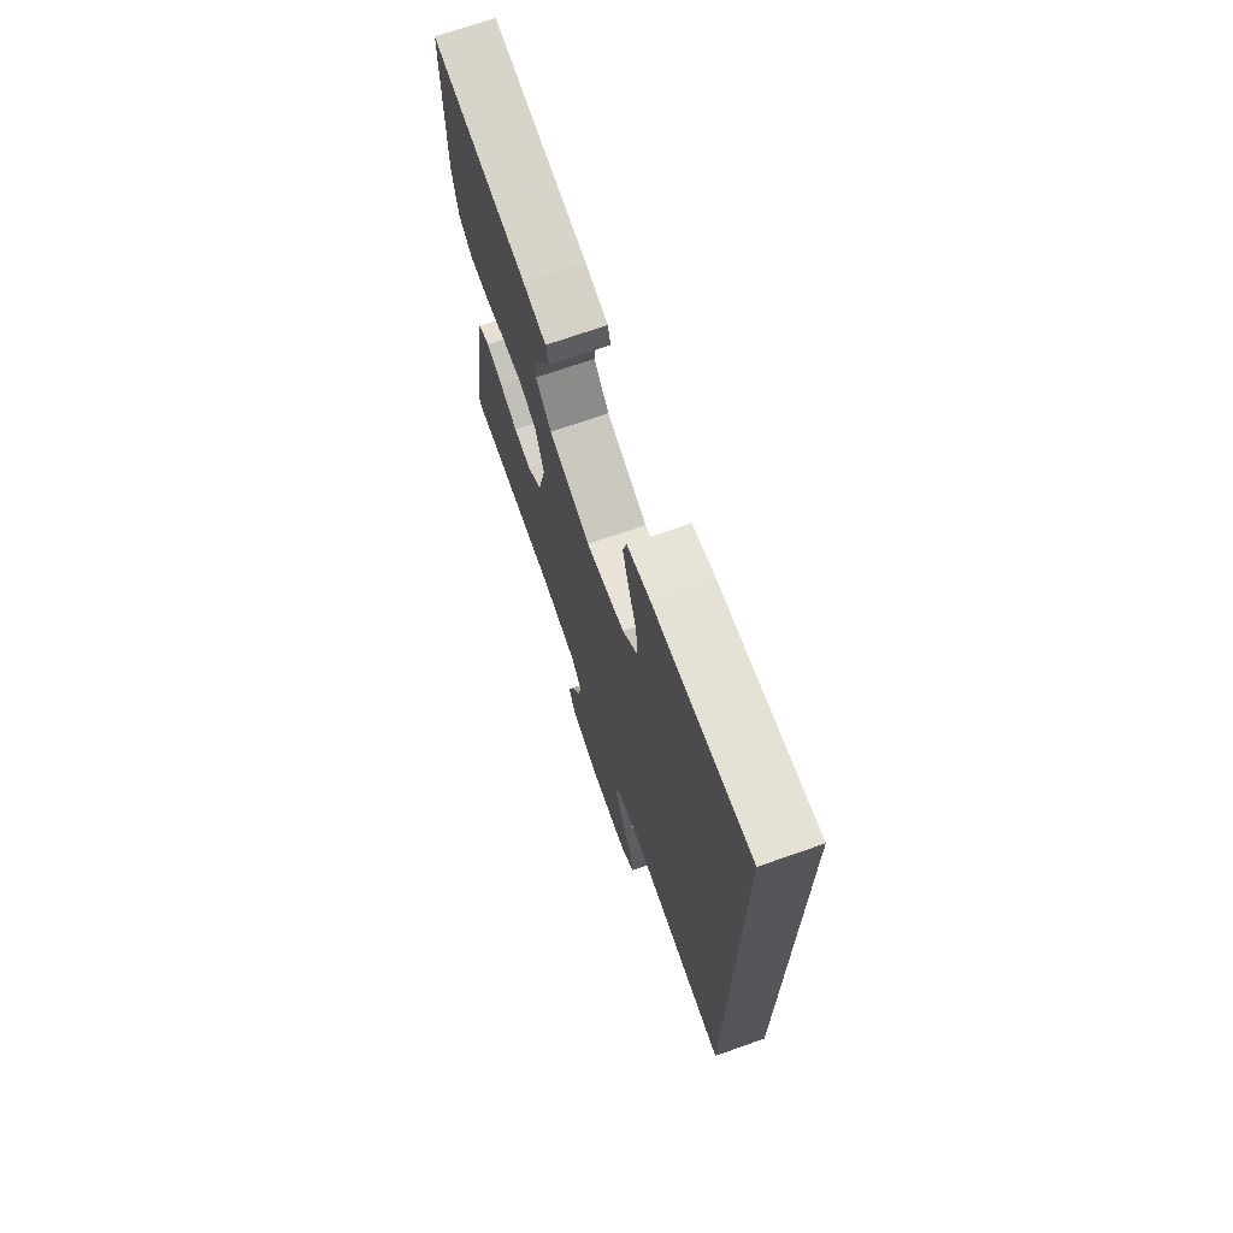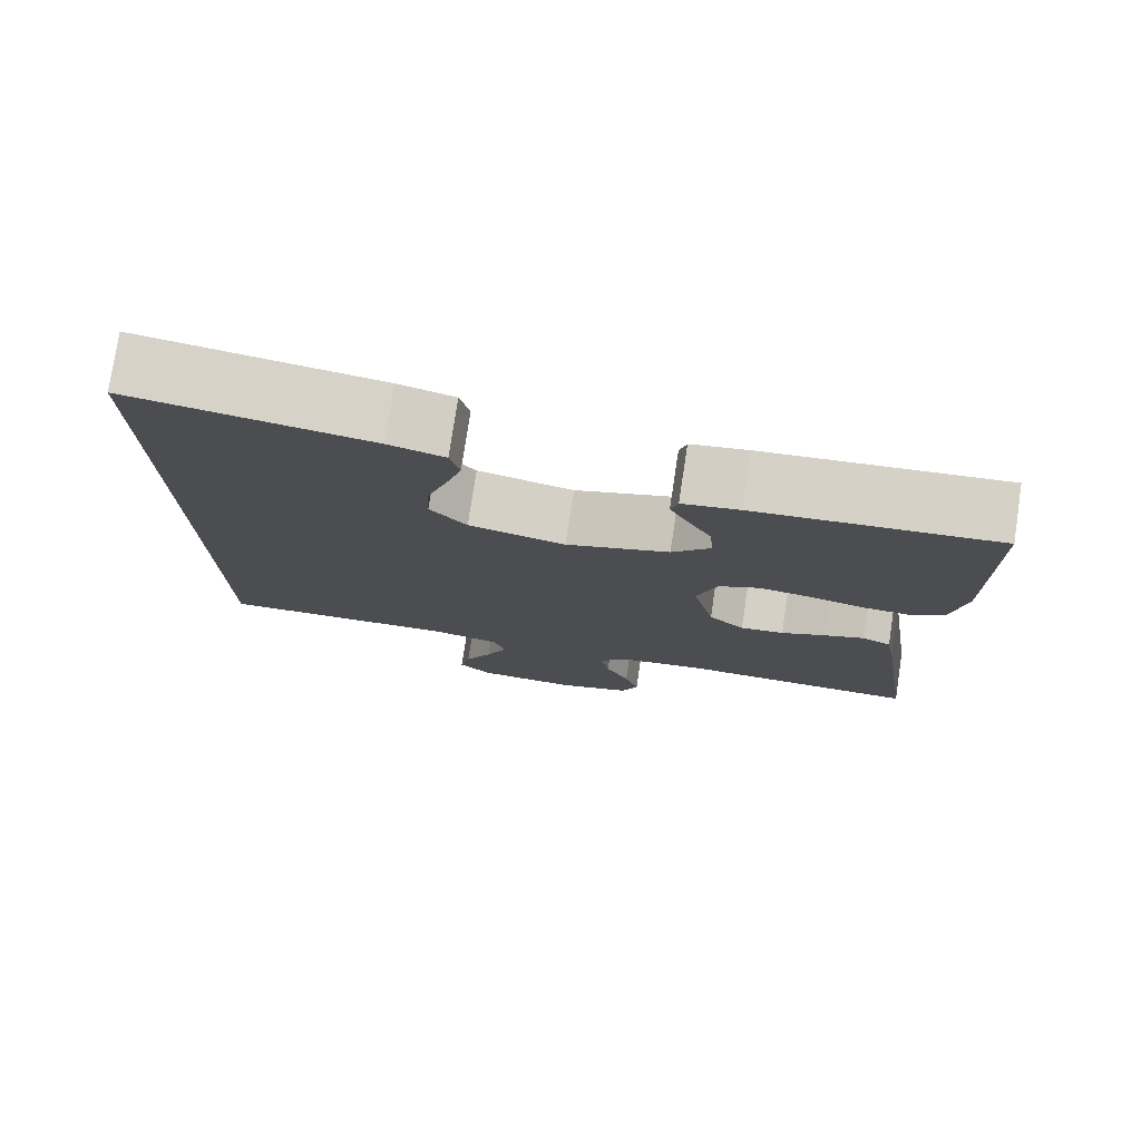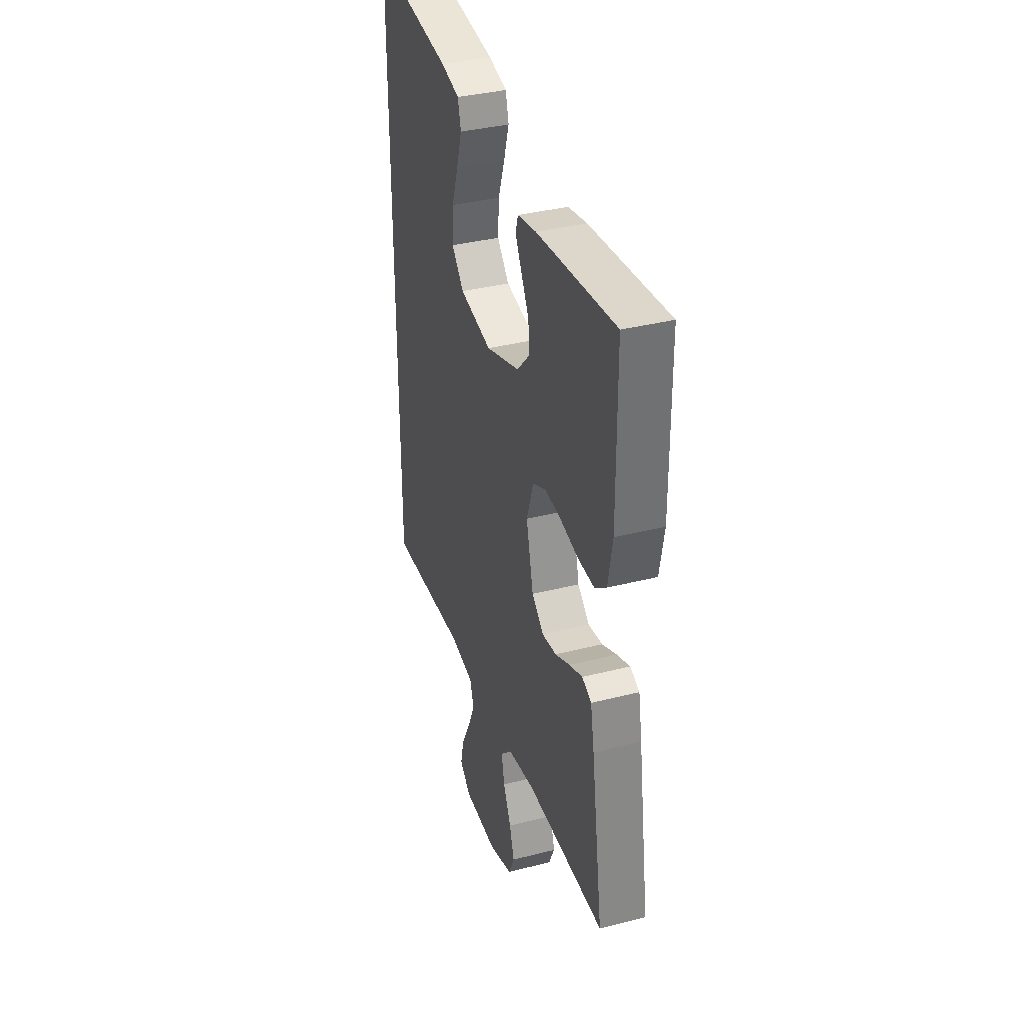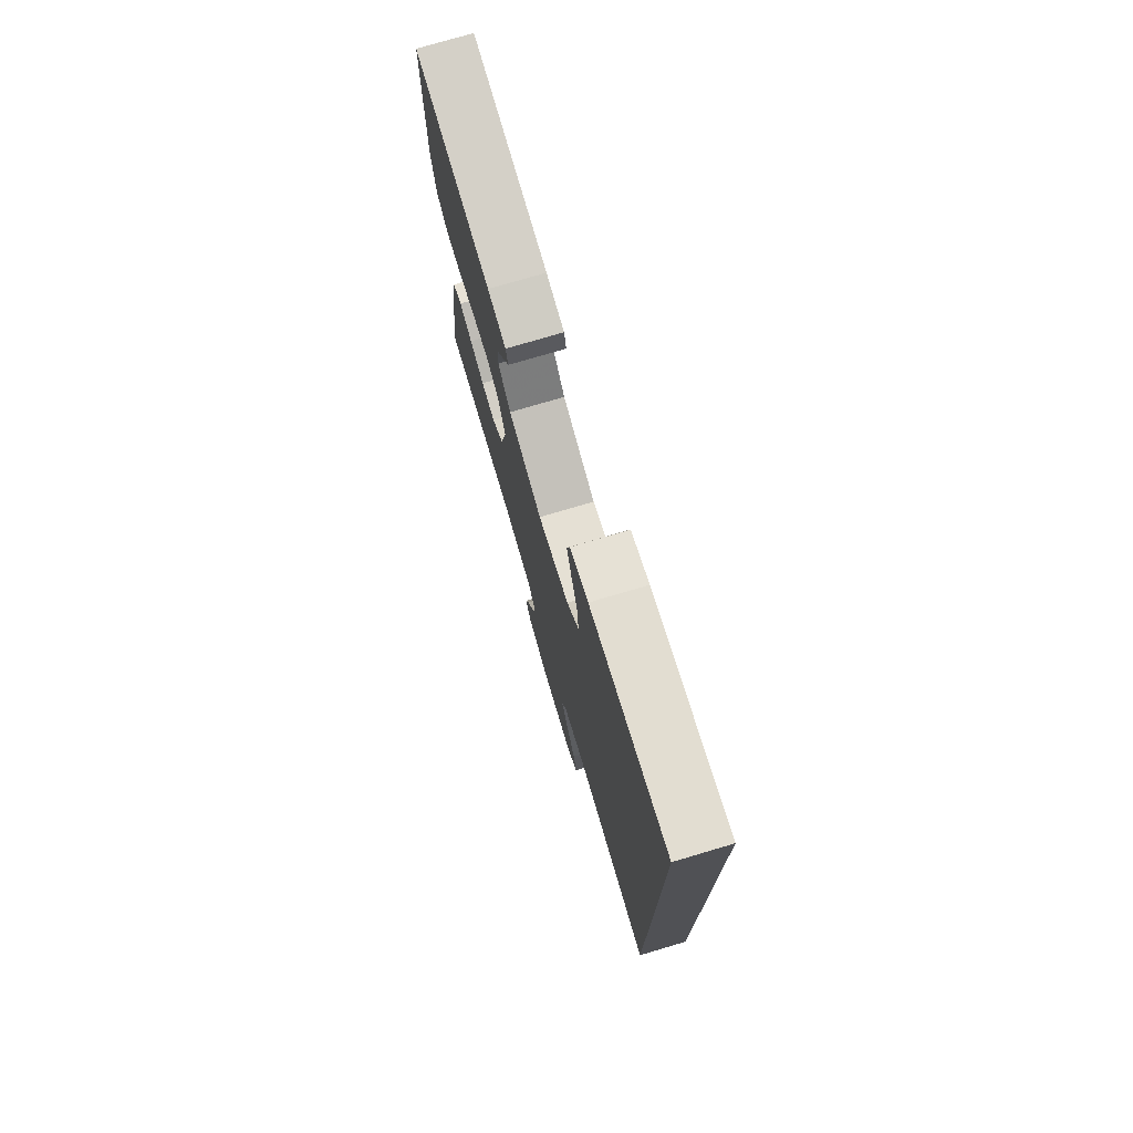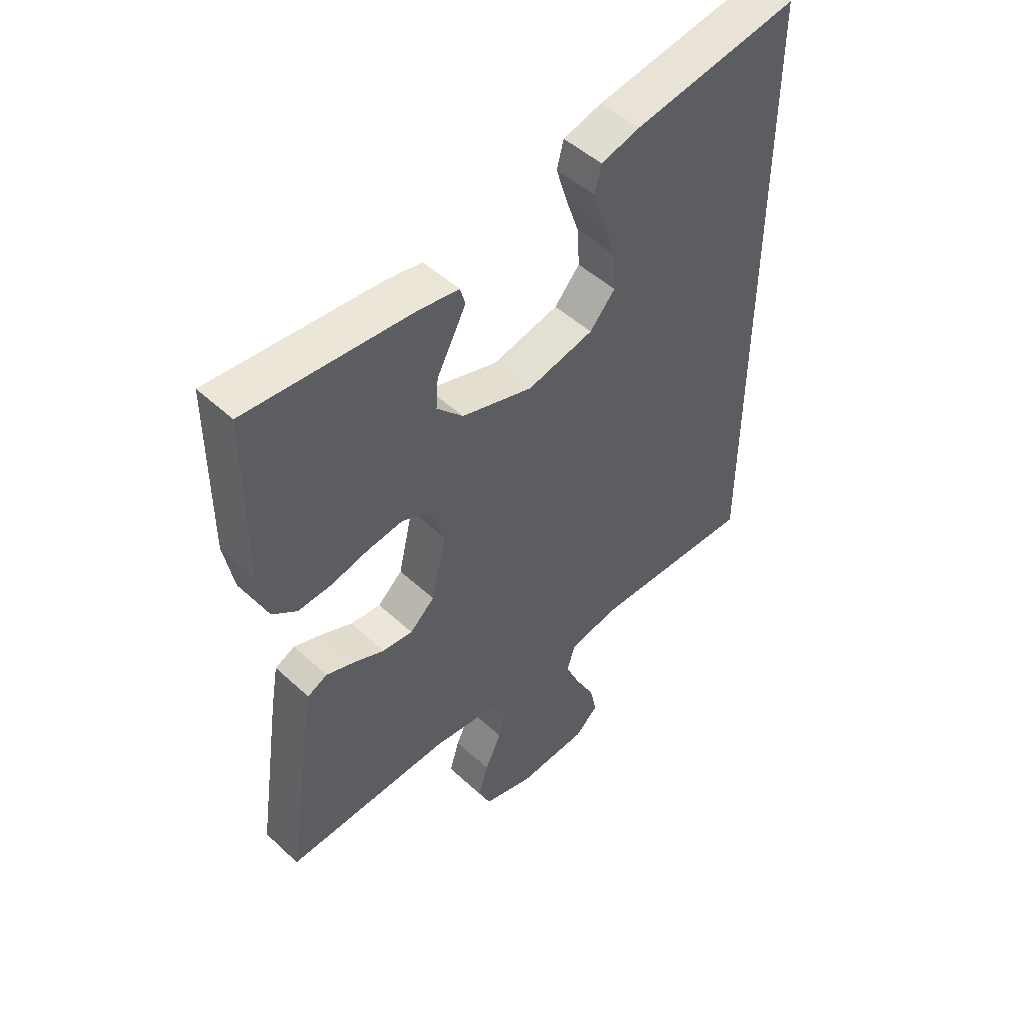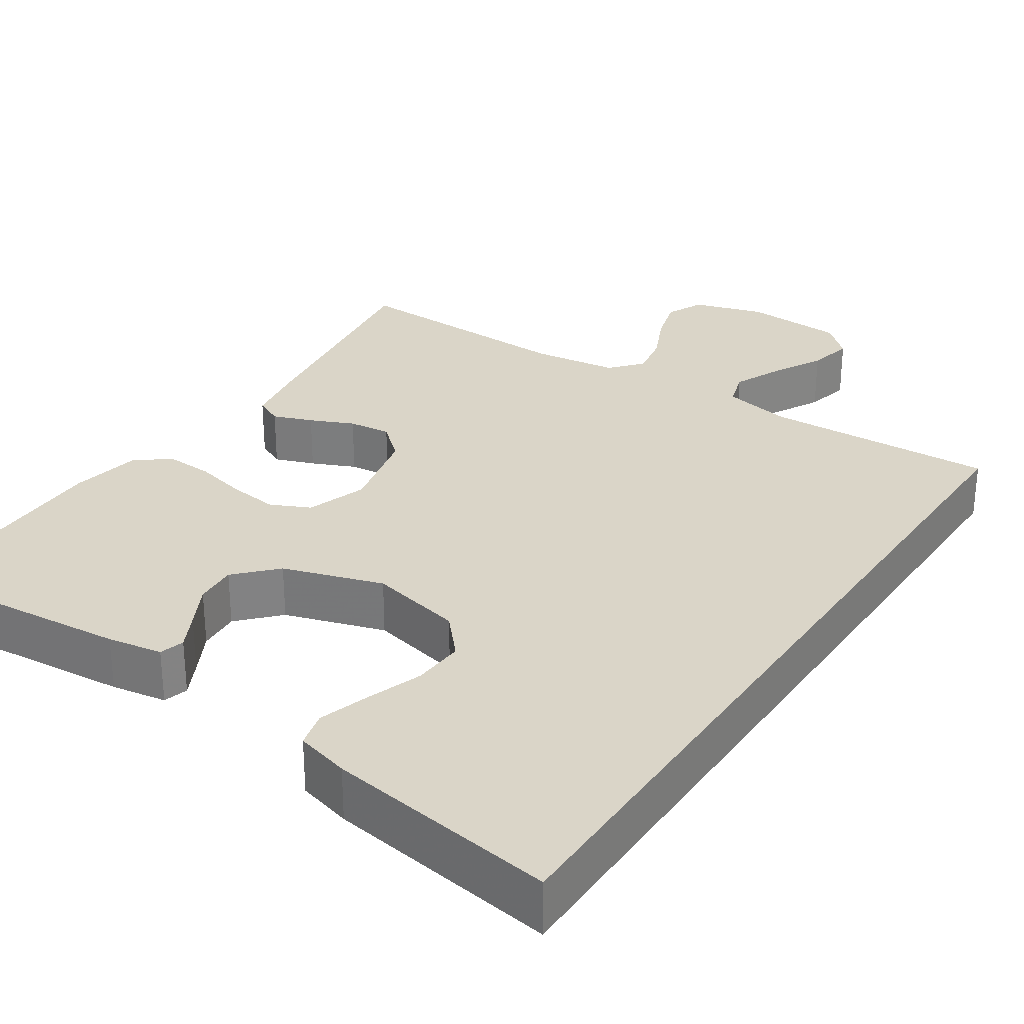
<metadata>
{"format":"obj","ext":"obj","renderer":"f3d","projection":"perspective","resolution":1024,"background":"white","views":[{"elev":71.3,"azim":70.7,"up":"+Z"},{"elev":77.2,"azim":-171.4,"up":"+Z"},{"elev":35.9,"azim":-108.6,"up":"+Z"},{"elev":75.9,"azim":73.5,"up":"+Z"},{"elev":49.7,"azim":-44.7,"up":"+Z"},{"elev":29.4,"azim":33.7,"up":"+Y"}]}
</metadata>
<code>
v 0.5 0.07 -0.519
v 0.2 0.07 -0.507
v 0.111 0.07 -0.525
v 0.096 0.07 -0.572
v 0.123 0.07 -0.634
v 0.158 0.07 -0.701
v 0.171 0.07 -0.759
v 0.129 0.07 -0.798
v 0 0.07 -0.805
v -0.091 0.07 -0.777
v -0.113 0.07 -0.728
v -0.095 0.07 -0.668
v -0.065 0.07 -0.604
v -0.054 0.07 -0.547
v -0.089 0.07 -0.506
v -0.2 0.07 -0.491
v -0.5 0.07 -0.5
v -0.455 0.07 -0.2
v -0.441 0.07 -0.122
v -0.405 0.07 -0.105
v -0.354 0.07 -0.124
v -0.298 0.07 -0.149
v -0.243 0.07 -0.155
v -0.198 0.07 -0.115
v -0.171 0.07 0
v -0.197 0.07 0.078
v -0.248 0.07 0.102
v -0.312 0.07 0.094
v -0.38 0.07 0.078
v -0.441 0.07 0.075
v -0.485 0.07 0.108
v -0.502 0.07 0.2
v -0.5 0.07 0.5
v -0.2 0.07 0.474
v -0.129 0.07 0.462
v -0.12 0.07 0.43
v -0.144 0.07 0.384
v -0.173 0.07 0.33
v -0.177 0.07 0.275
v -0.129 0.07 0.224
v 0 0.07 0.183
v 0.121 0.07 0.21
v 0.167 0.07 0.262
v 0.163 0.07 0.33
v 0.138 0.07 0.402
v 0.118 0.07 0.467
v 0.13 0.07 0.514
v 0.2 0.07 0.533
v 0.5 0.07 0.579
v 0.5 0 -0.519
v 0.2 0 -0.507
v 0.111 0 -0.525
v 0.096 0 -0.572
v 0.123 0 -0.634
v 0.158 0 -0.701
v 0.171 0 -0.759
v 0.129 0 -0.798
v 0 0 -0.805
v -0.091 0 -0.777
v -0.113 0 -0.728
v -0.095 0 -0.668
v -0.065 0 -0.604
v -0.054 0 -0.547
v -0.089 0 -0.506
v -0.2 0 -0.491
v -0.5 0 -0.5
v -0.455 0 -0.2
v -0.441 0 -0.122
v -0.405 0 -0.105
v -0.354 0 -0.124
v -0.298 0 -0.149
v -0.243 0 -0.155
v -0.198 0 -0.115
v -0.171 0 0
v -0.197 0 0.078
v -0.248 0 0.102
v -0.312 0 0.094
v -0.38 0 0.078
v -0.441 0 0.075
v -0.485 0 0.108
v -0.502 0 0.2
v -0.5 0 0.5
v -0.2 0 0.474
v -0.129 0 0.462
v -0.12 0 0.43
v -0.144 0 0.384
v -0.173 0 0.33
v -0.177 0 0.275
v -0.129 0 0.224
v 0 0 0.183
v 0.121 0 0.21
v 0.167 0 0.262
v 0.163 0 0.33
v 0.138 0 0.402
v 0.118 0 0.467
v 0.13 0 0.514
v 0.2 0 0.533
v 0.5 0 0.579
f 48 49 1 2
f 44 45 46 47
f 44 47 48
f 43 44 48
f 35 36 37 38
f 33 34 35 38
f 33 38 39
f 32 33 39 40
f 28 29 30 31
f 27 28 31 32
f 19 20 21 22
f 17 18 19 22
f 16 17 22 23
f 15 16 23 24
f 10 11 12 13
f 10 13 14
f 9 10 14
f 8 9 14
f 5 6 7 8
f 4 5 8 14
f 3 4 14 15
f 43 48 2 3
f 27 32 40 41
f 26 27 41 42
f 25 26 42
f 24 25 42
f 15 24 42
f 3 15 42 43
f 51 50 98 97
f 96 95 94 93
f 97 96 93
f 97 93 92
f 87 86 85 84
f 87 84 83 82
f 88 87 82
f 89 88 82 81
f 80 79 78 77
f 81 80 77 76
f 71 70 69 68
f 71 68 67 66
f 72 71 66 65
f 73 72 65 64
f 62 61 60 59
f 63 62 59
f 63 59 58
f 63 58 57
f 57 56 55 54
f 63 57 54 53
f 64 63 53 52
f 52 51 97 92
f 90 89 81 76
f 91 90 76 75
f 91 75 74
f 91 74 73
f 91 73 64
f 92 91 64 52
f 1 50 51 2
f 2 51 52 3
f 3 52 53 4
f 4 53 54 5
f 5 54 55 6
f 6 55 56 7
f 7 56 57 8
f 8 57 58 9
f 9 58 59 10
f 10 59 60 11
f 11 60 61 12
f 12 61 62 13
f 13 62 63 14
f 14 63 64 15
f 15 64 65 16
f 16 65 66 17
f 17 66 67 18
f 18 67 68 19
f 19 68 69 20
f 20 69 70 21
f 21 70 71 22
f 22 71 72 23
f 23 72 73 24
f 24 73 74 25
f 25 74 75 26
f 26 75 76 27
f 27 76 77 28
f 28 77 78 29
f 29 78 79 30
f 30 79 80 31
f 31 80 81 32
f 32 81 82 33
f 33 82 83 34
f 34 83 84 35
f 35 84 85 36
f 36 85 86 37
f 37 86 87 38
f 38 87 88 39
f 39 88 89 40
f 40 89 90 41
f 41 90 91 42
f 42 91 92 43
f 43 92 93 44
f 44 93 94 45
f 45 94 95 46
f 46 95 96 47
f 47 96 97 48
f 48 97 98 49
f 49 98 50 1

</code>
